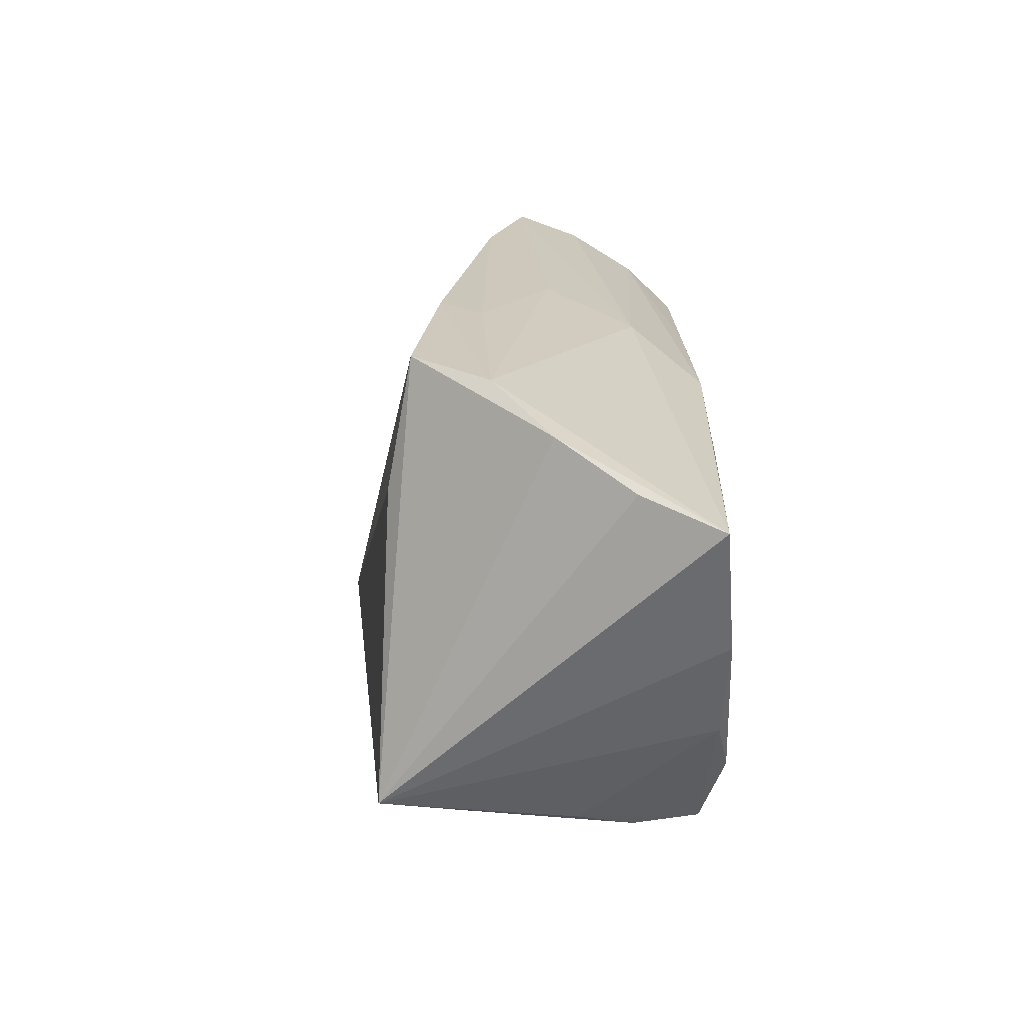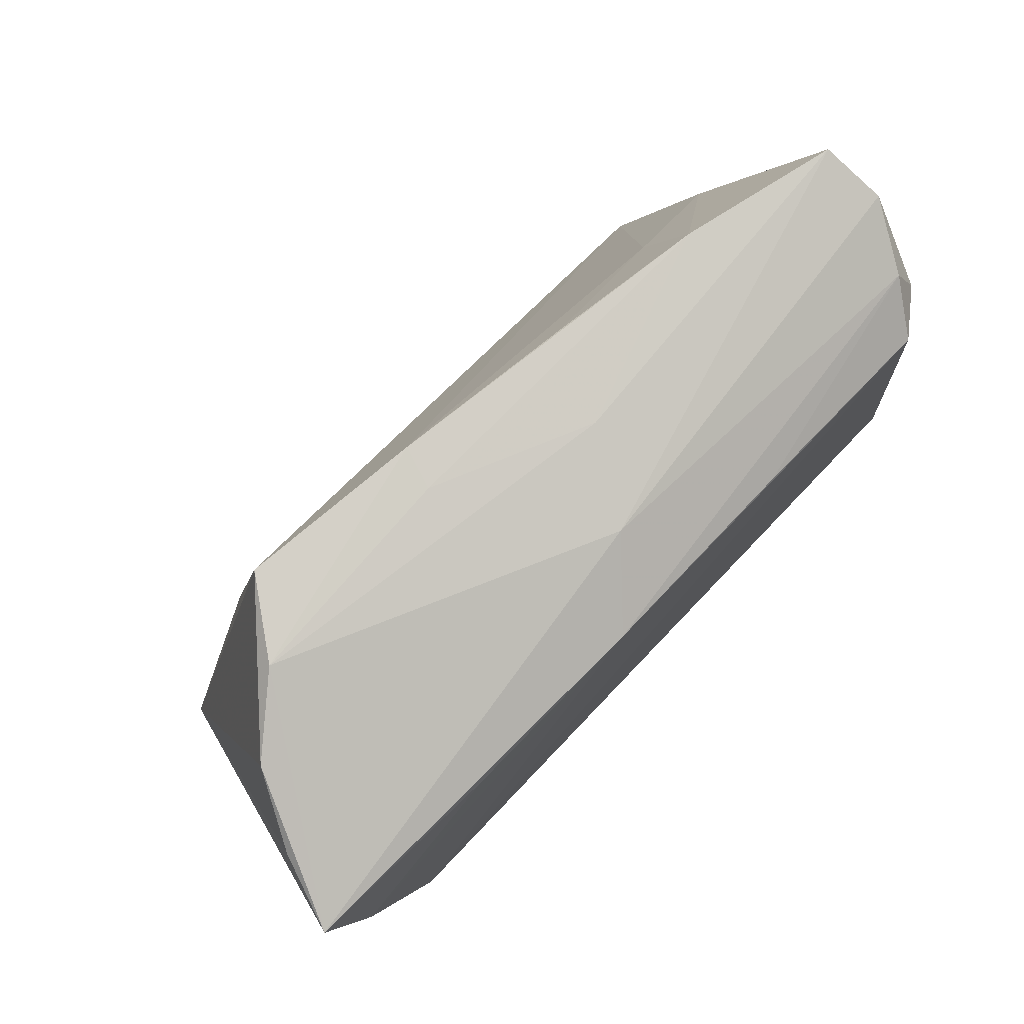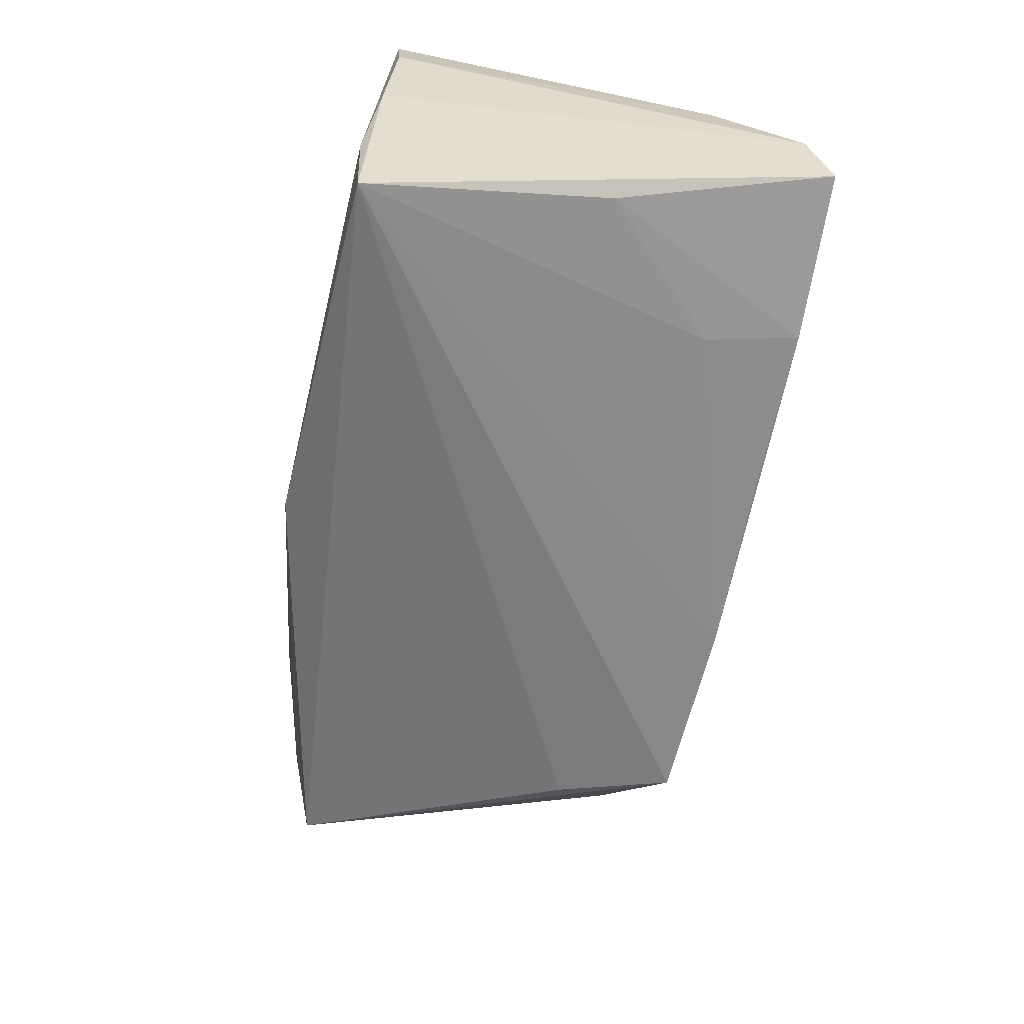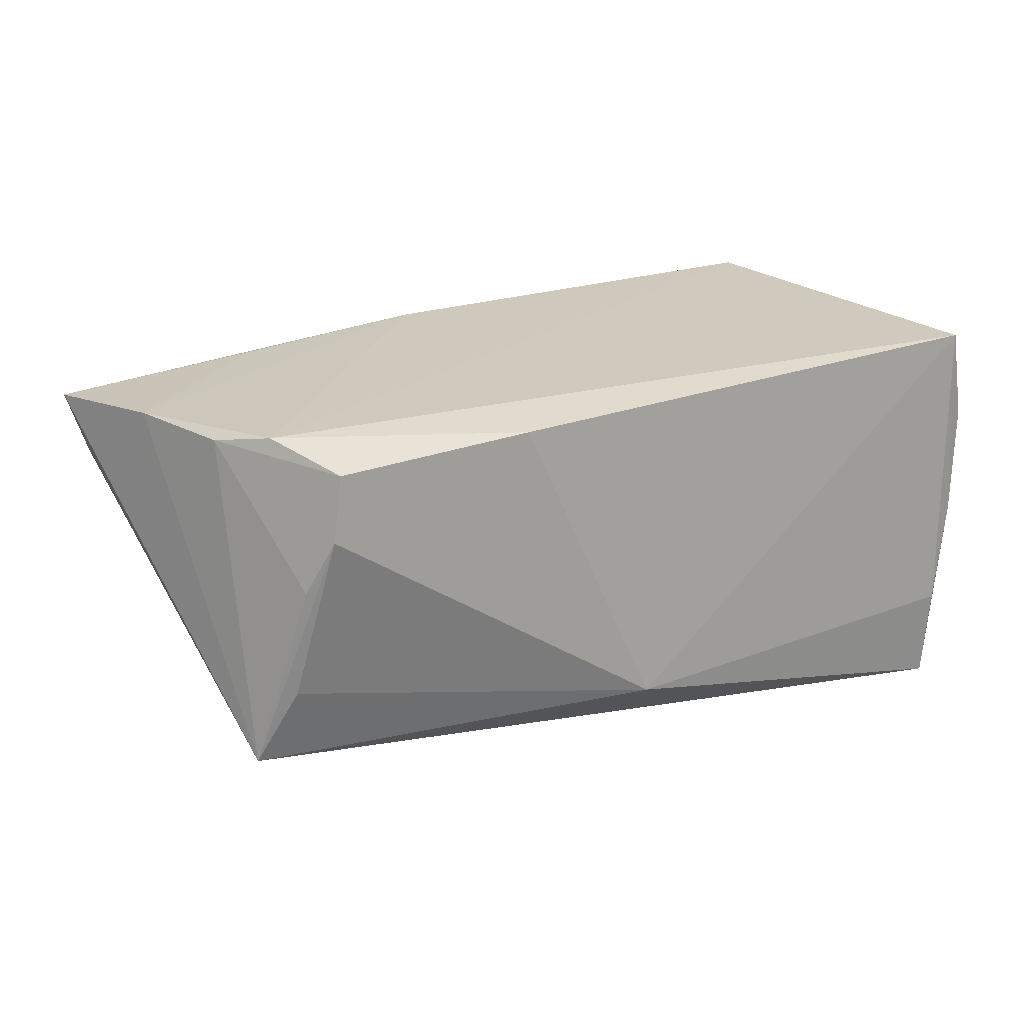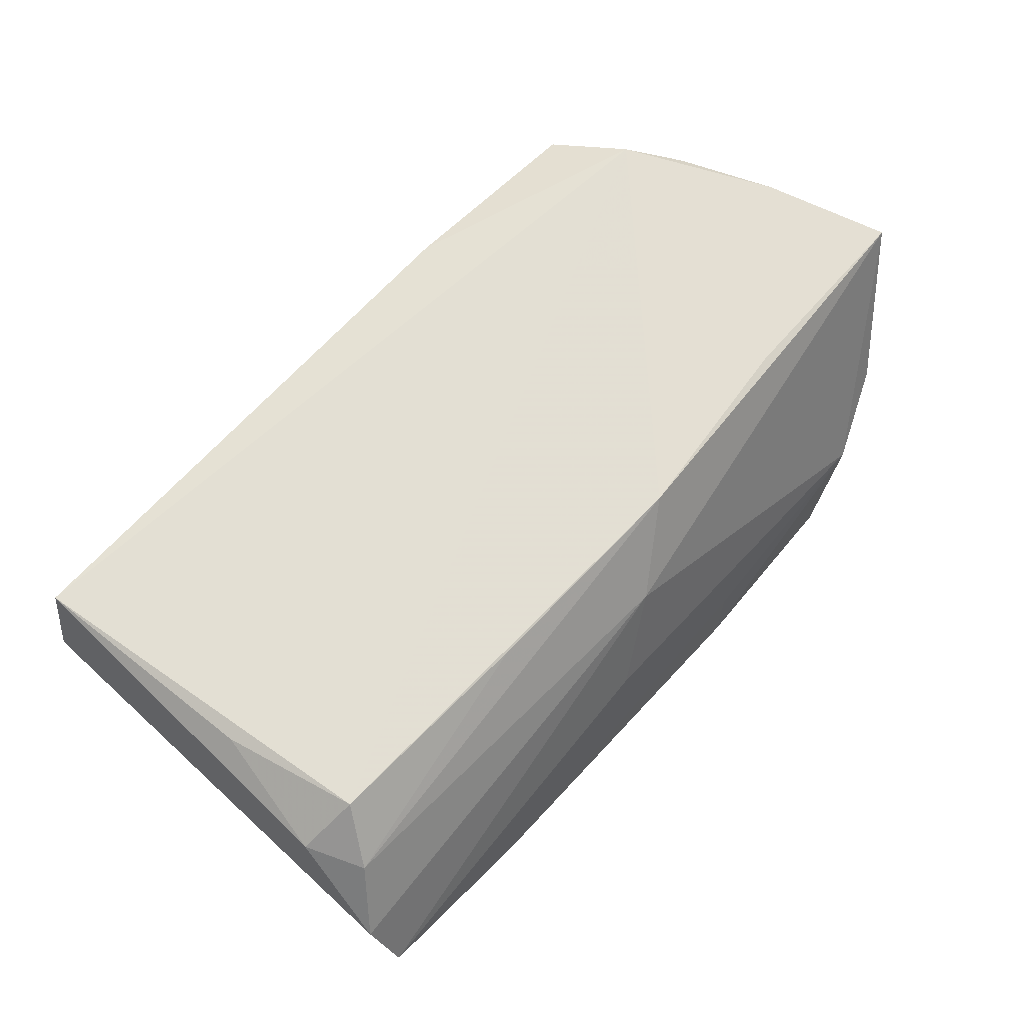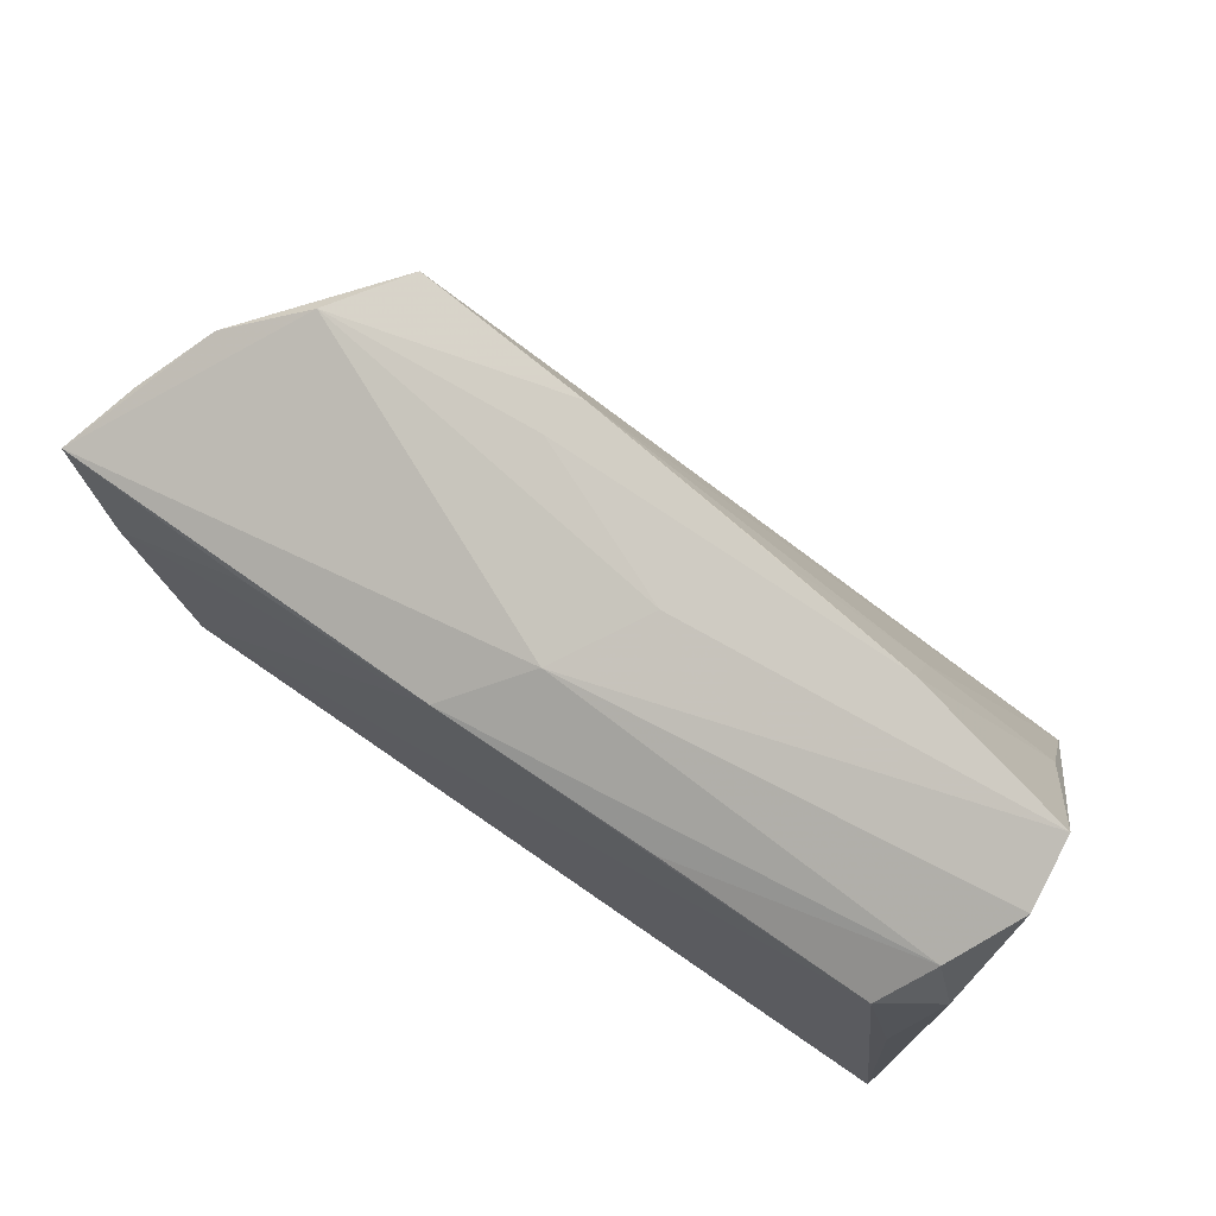
<metadata>
{"format":"obj","ext":"obj","renderer":"f3d","projection":"perspective","resolution":1024,"background":"white","views":[{"elev":18.6,"azim":-90.6,"up":"+Y"},{"elev":75.0,"azim":-46.8,"up":"+Y"},{"elev":-61.4,"azim":77.6,"up":"+Z"},{"elev":23.1,"azim":-30.2,"up":"+Z"},{"elev":67.1,"azim":131.5,"up":"+Z"},{"elev":72.0,"azim":33.8,"up":"+Y"}]}
</metadata>
<code>
v -0.03824 0.01648 -0.01831
v -0.01475 0.03165 -0.007547
v -0.06013 0.01845 0.01829
v -0.03578 0.03147 -0.01556
v -0.04255 0.03042 -0.006492
v 0.05146 0.02882 0.006538
v 0.04688 0.003237 0.01989
v -0.0511 -0.01701 -0.01945
v 0.04637 0.003564 -0.01586
v -0.01026 0.02136 0.02024
v 0.0301 0.03253 -0.006503
v -0.00193 0.02684 0.01188
v -0.04167 -0.02346 0.01809
v -0.05656 0.0216 0.008998
v -0.01778 -0.02485 0.01932
v 0.05058 -0.02469 0.009329
v 0.04703 0.02447 0.01468
v 0.005146 0.03034 0.001113
v 0.04846 -0.02495 0.02063
v -0.03453 0.0189 0.01961
v 0.01723 0.02058 0.0203
v -0.002027 -0.02816 -0.01778
v -0.04575 -0.02157 0.0035
v -0.05143 0.02644 0.0002903
v -0.04629 -0.01452 0.02063
v 0.04599 -0.02661 -0.02814
v -0.05071 -0.008247 0.01917
v -0.05505 0.003427 0.01966
v 0.04992 0.0178 0.01601
v 0.05049 0.032 -0.00159
v -0.04295 -0.0239 0.01021
v 0.01034 0.0322 -0.009595
v 0.02957 0.01954 -0.01238
v 0.0465 -0.0272 -0.01662
v -0.01299 0.03253 -0.01271
v 0.04337 0.01932 0.02063
v 0.0493 -0.02576 -0.004344
v -0.04682 -0.02011 -0.00994
f 3 12 5
f 30 12 6
f 26 35 33
f 26 8 1
f 19 36 25
f 37 16 19
f 6 16 37
f 37 30 6
f 26 30 37
f 3 5 24
f 10 12 3
f 10 25 36
f 29 16 6
f 19 16 29
f 18 30 11
f 18 5 12
f 12 30 18
f 35 11 32
f 32 33 35
f 11 33 32
f 11 30 9
f 9 33 11
f 9 30 26
f 26 33 9
f 4 5 35
f 4 24 5
f 4 35 26
f 26 1 4
f 4 1 8
f 8 24 4
f 26 37 34
f 34 37 19
f 22 8 26
f 26 34 22
f 22 34 19
f 25 27 13
f 14 8 3
f 3 24 14
f 14 24 8
f 25 10 28
f 28 27 25
f 3 8 28
f 8 27 28
f 21 10 36
f 17 29 6
f 36 29 17
f 17 21 36
f 6 12 17
f 12 10 17
f 10 21 17
f 7 36 19
f 19 29 7
f 7 29 36
f 2 11 35
f 2 18 11
f 35 5 2
f 5 18 2
f 8 31 23
f 23 27 8
f 31 13 23
f 23 13 27
f 38 31 8
f 8 22 38
f 38 22 31
f 19 25 15
f 25 13 15
f 15 22 19
f 31 22 15
f 15 13 31
f 20 10 3
f 3 28 20
f 20 28 10

</code>
